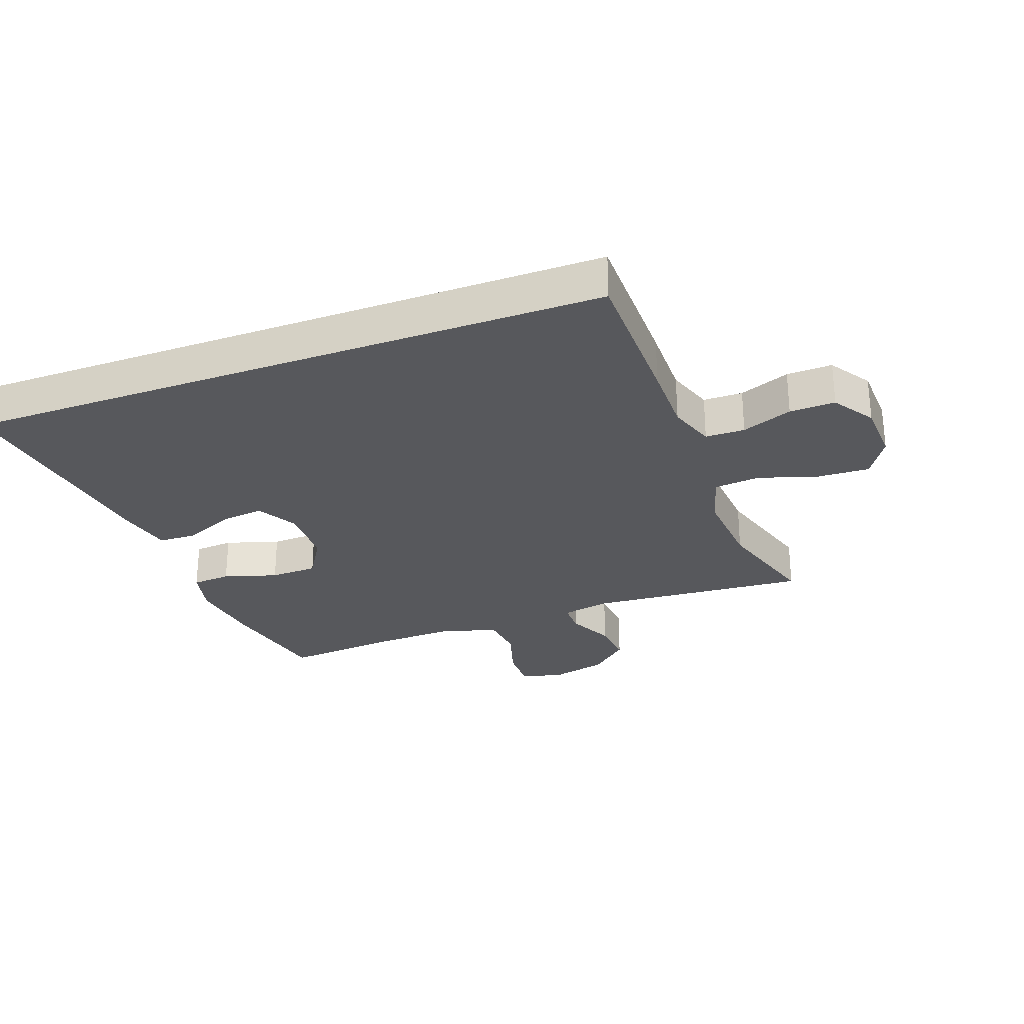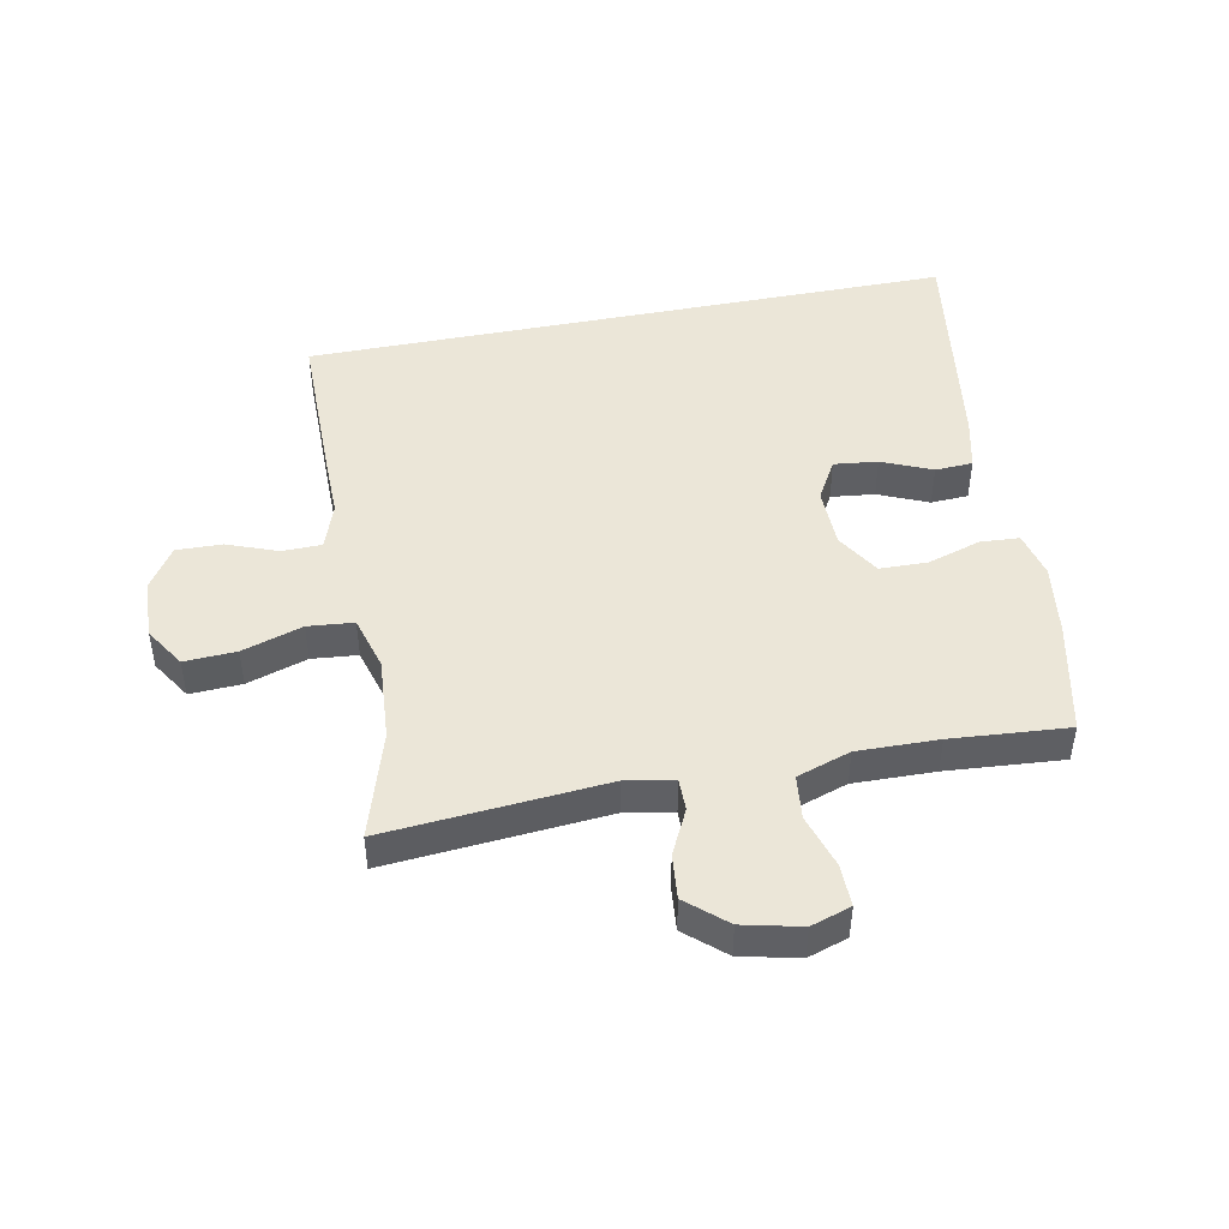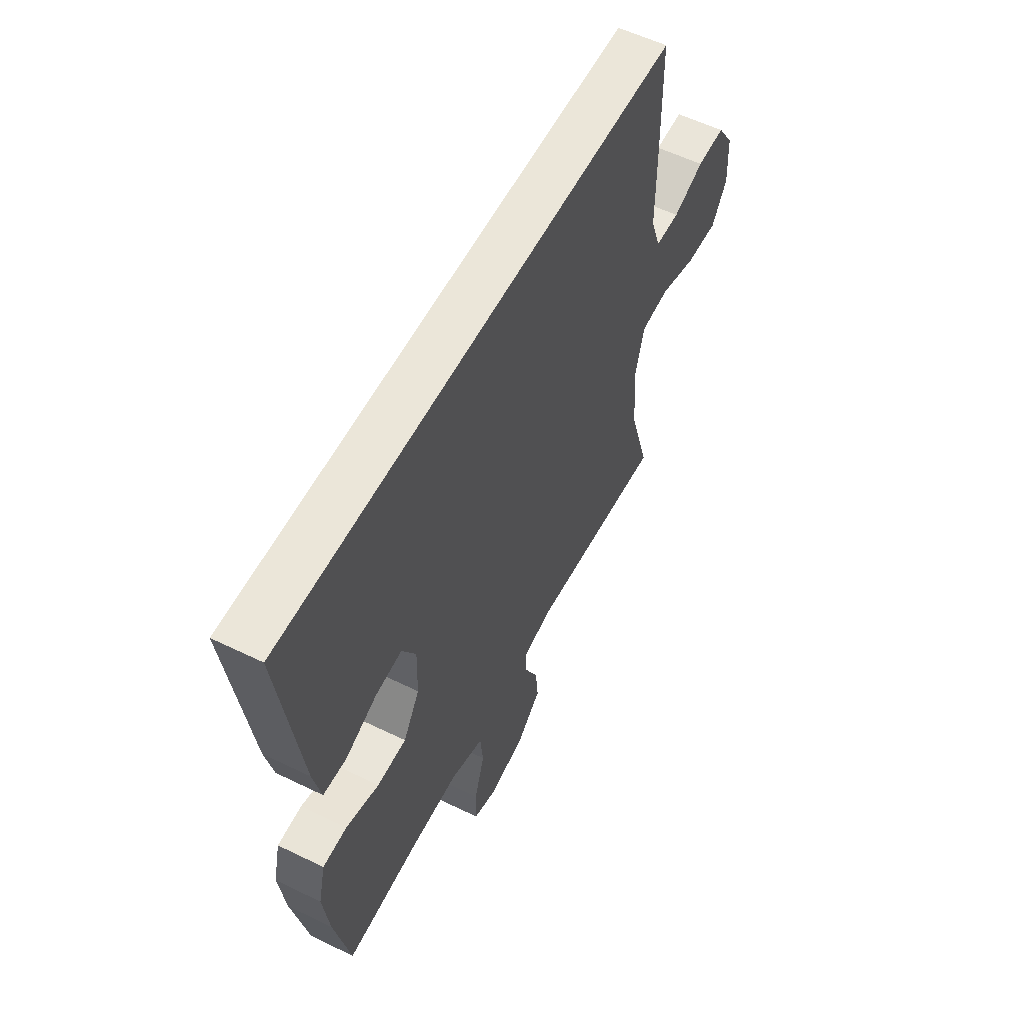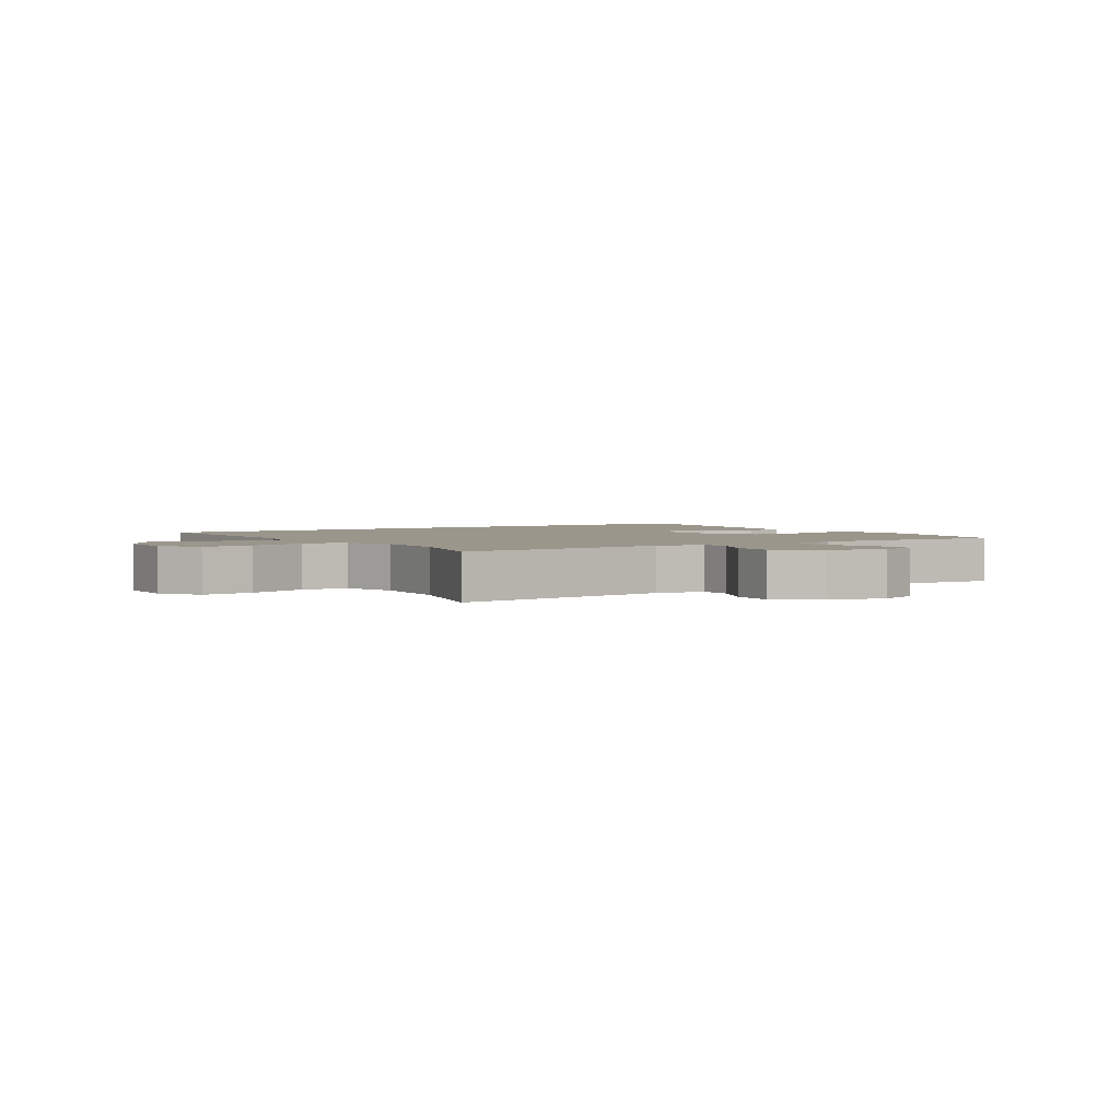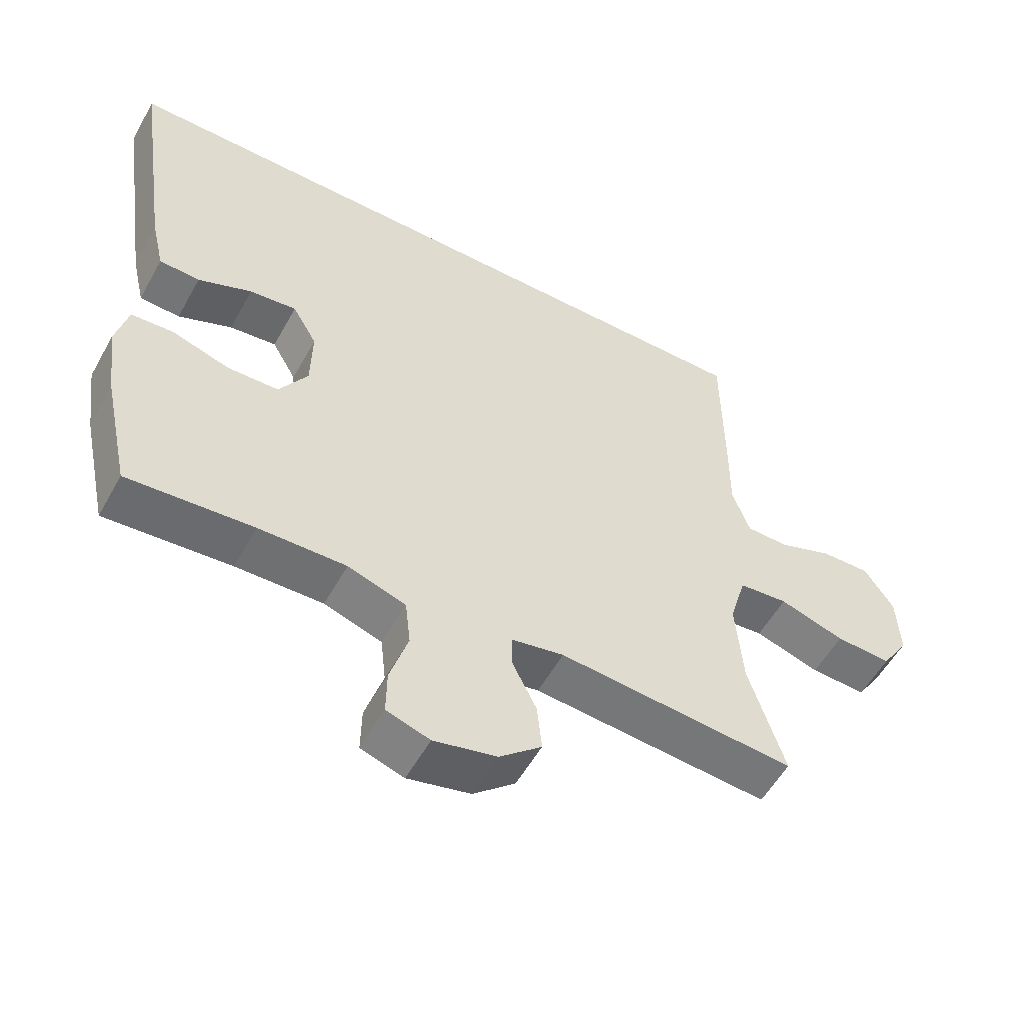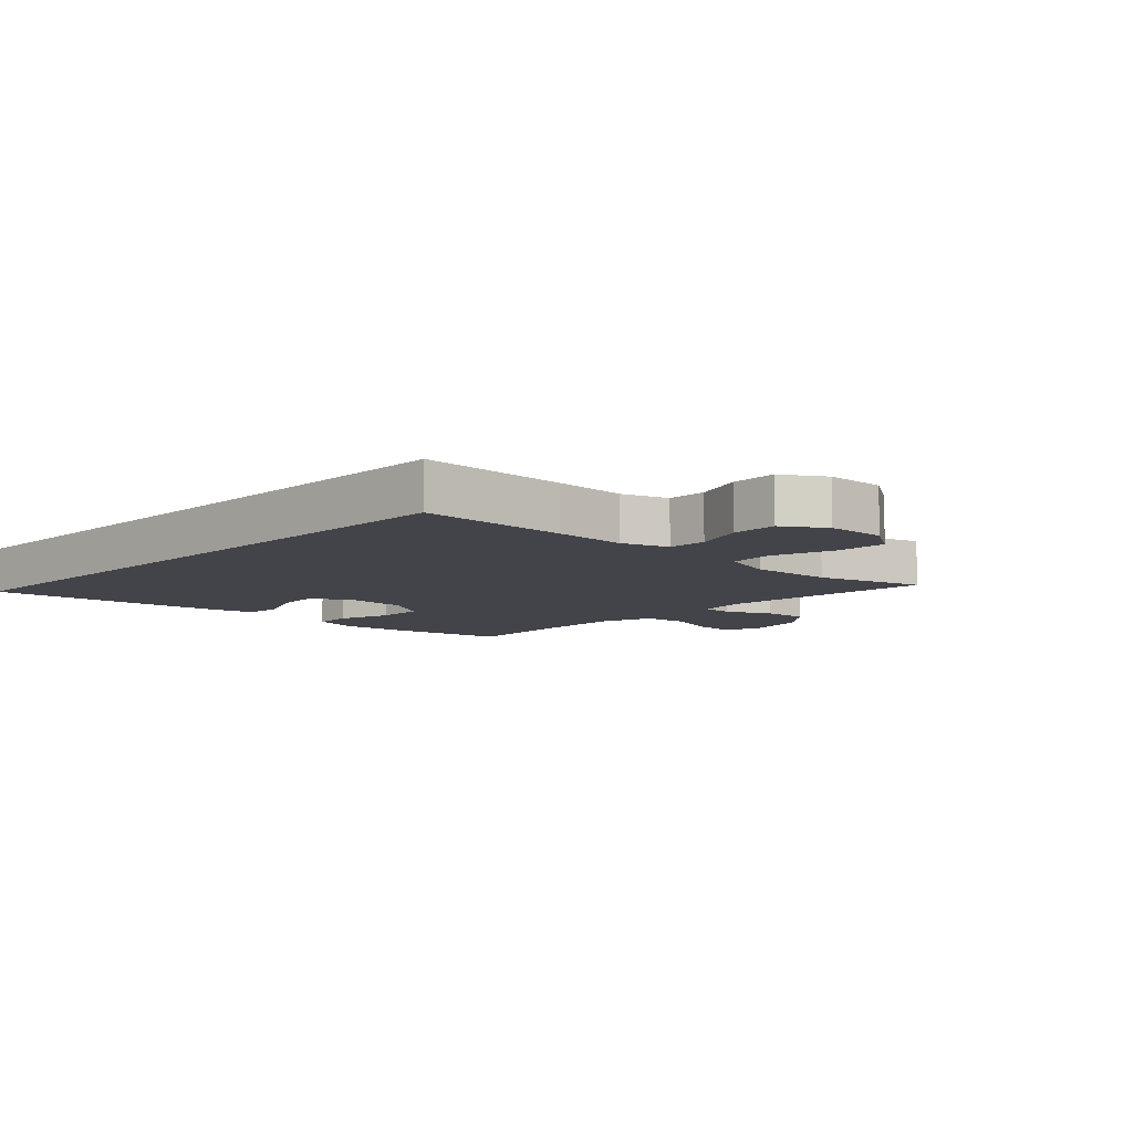
<metadata>
{"format":"obj","ext":"obj","renderer":"f3d","projection":"perspective","resolution":1024,"background":"white","views":[{"elev":-28.4,"azim":20.2,"up":"+Y"},{"elev":46.5,"azim":168.8,"up":"+Y"},{"elev":56.5,"azim":-63.0,"up":"+Z"},{"elev":2.5,"azim":145.8,"up":"+Y"},{"elev":-55.3,"azim":-28.8,"up":"+Z"},{"elev":-8.4,"azim":45.6,"up":"+Y"}]}
</metadata>
<code>
v 0.465 0.07 0.5
v 0.466 0.07 0.255
v 0.465 0.07 0.139
v 0.491 0.07 0.064
v 0.555 0.07 0.063
v 0.637 0.07 0.094
v 0.711 0.07 0.096
v 0.755 0.07 0.029
v 0.759 0.07 -0.068
v 0.718 0.07 -0.133
v 0.634 0.07 -0.129
v 0.536 0.07 -0.098
v 0.462 0.07 -0.105
v 0.437 0.07 -0.193
v 0.447 0.07 -0.327
v 0.5 0.07 -0.5
v 0.144 0.07 -0.471
v 0.066 0.07 -0.486
v 0.066 0.07 -0.537
v 0.102 0.07 -0.61
v 0.109 0.07 -0.682
v 0.046 0.07 -0.737
v -0.048 0.07 -0.759
v -0.113 0.07 -0.738
v -0.112 0.07 -0.669
v -0.085 0.07 -0.582
v -0.093 0.07 -0.511
v -0.18 0.07 -0.482
v -0.311 0.07 -0.485
v -0.5 0.07 -0.5
v -0.54 0.07 -0.316
v -0.556 0.07 -0.2
v -0.538 0.07 -0.125
v -0.475 0.07 -0.121
v -0.388 0.07 -0.148
v -0.311 0.07 -0.146
v -0.268 0.07 -0.076
v -0.266 0.07 0.022
v -0.303 0.07 0.087
v -0.374 0.07 0.079
v -0.455 0.07 0.044
v -0.516 0.07 0.047
v -0.536 0.07 0.133
v -0.59 0.07 0.5
v 0.465 0 0.5
v 0.466 0 0.255
v 0.465 0 0.139
v 0.491 0 0.064
v 0.555 0 0.063
v 0.637 0 0.094
v 0.711 0 0.096
v 0.755 0 0.029
v 0.759 0 -0.068
v 0.718 0 -0.133
v 0.634 0 -0.129
v 0.536 0 -0.098
v 0.462 0 -0.105
v 0.437 0 -0.193
v 0.447 0 -0.327
v 0.5 0 -0.5
v 0.144 0 -0.471
v 0.066 0 -0.486
v 0.066 0 -0.537
v 0.102 0 -0.61
v 0.109 0 -0.682
v 0.046 0 -0.737
v -0.048 0 -0.759
v -0.113 0 -0.738
v -0.112 0 -0.669
v -0.085 0 -0.582
v -0.093 0 -0.511
v -0.18 0 -0.482
v -0.311 0 -0.485
v -0.5 0 -0.5
v -0.54 0 -0.316
v -0.556 0 -0.2
v -0.538 0 -0.125
v -0.475 0 -0.121
v -0.388 0 -0.148
v -0.311 0 -0.146
v -0.268 0 -0.076
v -0.266 0 0.022
v -0.303 0 0.087
v -0.374 0 0.079
v -0.455 0 0.044
v -0.516 0 0.047
v -0.536 0 0.133
v -0.59 0 0.5
f 43 44 1
f 42 43 1
f 41 42 1
f 40 41 1
f 39 40 1 2
f 38 39 2 3
f 37 38 3 4
f 36 37 4 5
f 33 34 35
f 32 33 35
f 31 32 35
f 30 31 35
f 29 30 35
f 28 29 35 36
f 27 28 36 5
f 24 25 26
f 23 24 26
f 22 23 26
f 21 22 26
f 20 21 26
f 19 20 26
f 18 19 26 27
f 17 18 27 5
f 15 16 17
f 14 15 17
f 13 14 17
f 10 11 12
f 9 10 12
f 8 9 12
f 7 8 12
f 6 7 12
f 5 6 12
f 5 12 13
f 5 13 17
f 45 88 87
f 45 87 86
f 45 86 85
f 45 85 84
f 46 45 84 83
f 47 46 83 82
f 48 47 82 81
f 49 48 81 80
f 79 78 77
f 79 77 76
f 79 76 75
f 79 75 74
f 79 74 73
f 80 79 73 72
f 49 80 72 71
f 70 69 68
f 70 68 67
f 70 67 66
f 70 66 65
f 70 65 64
f 70 64 63
f 71 70 63 62
f 49 71 62 61
f 61 60 59
f 61 59 58
f 61 58 57
f 56 55 54
f 56 54 53
f 56 53 52
f 56 52 51
f 56 51 50
f 56 50 49
f 57 56 49
f 61 57 49
f 1 45 46 2
f 2 46 47 3
f 3 47 48 4
f 4 48 49 5
f 5 49 50 6
f 6 50 51 7
f 7 51 52 8
f 8 52 53 9
f 9 53 54 10
f 10 54 55 11
f 11 55 56 12
f 12 56 57 13
f 13 57 58 14
f 14 58 59 15
f 15 59 60 16
f 16 60 61 17
f 17 61 62 18
f 18 62 63 19
f 19 63 64 20
f 20 64 65 21
f 21 65 66 22
f 22 66 67 23
f 23 67 68 24
f 24 68 69 25
f 25 69 70 26
f 26 70 71 27
f 27 71 72 28
f 28 72 73 29
f 29 73 74 30
f 30 74 75 31
f 31 75 76 32
f 32 76 77 33
f 33 77 78 34
f 34 78 79 35
f 35 79 80 36
f 36 80 81 37
f 37 81 82 38
f 38 82 83 39
f 39 83 84 40
f 40 84 85 41
f 41 85 86 42
f 42 86 87 43
f 43 87 88 44
f 44 88 45 1

</code>
